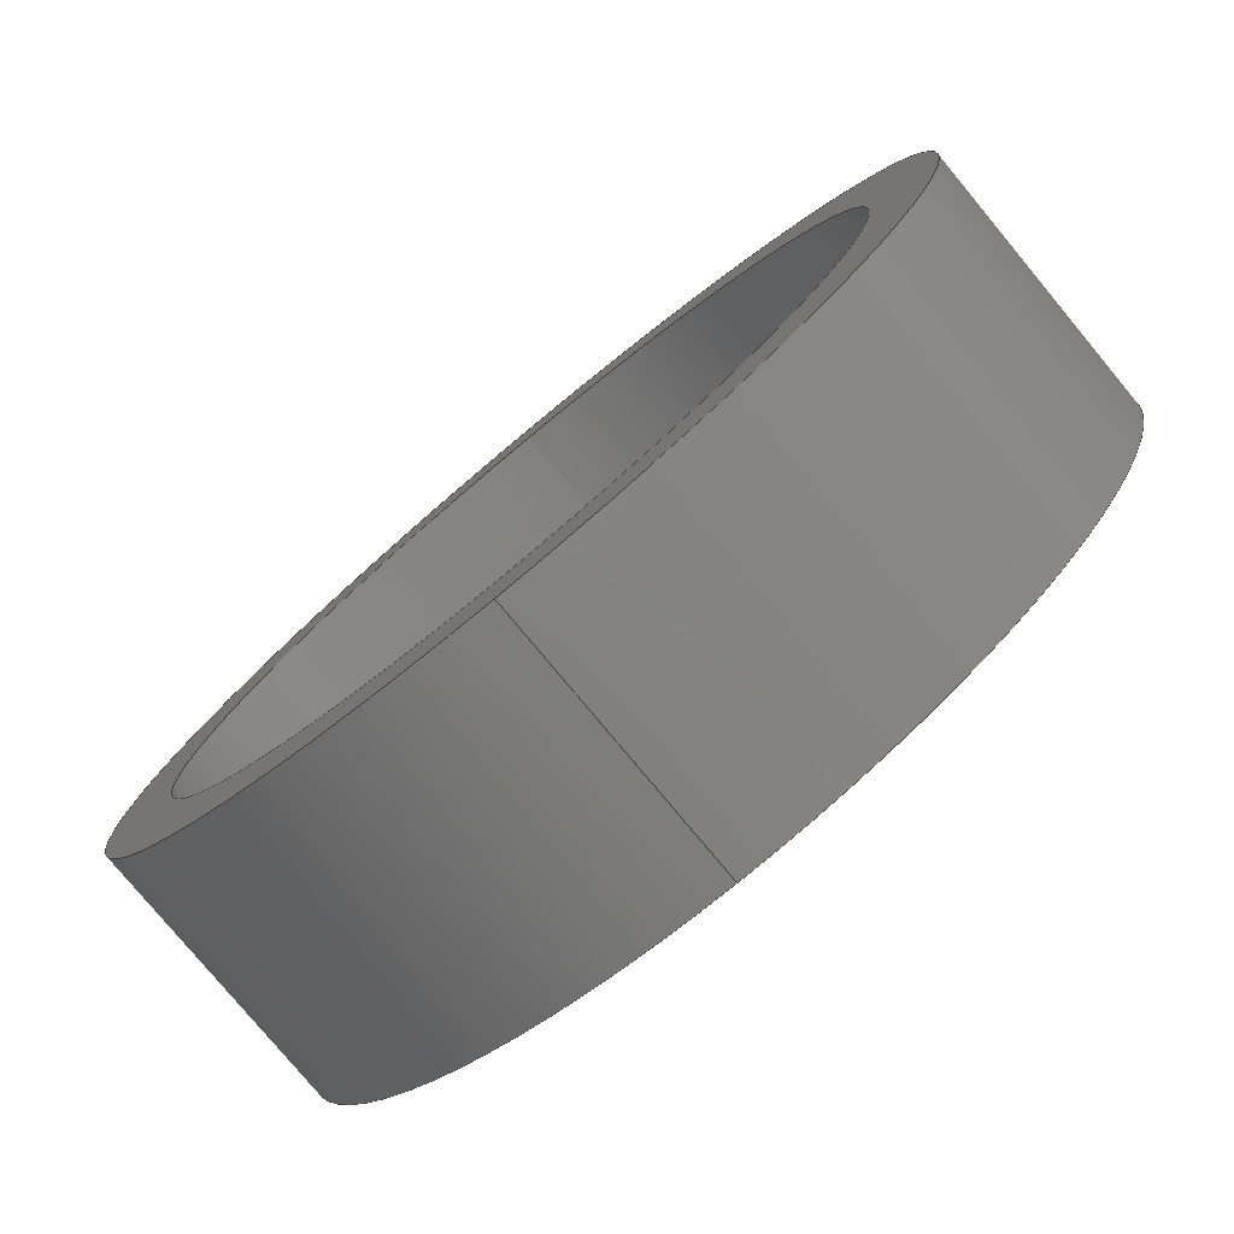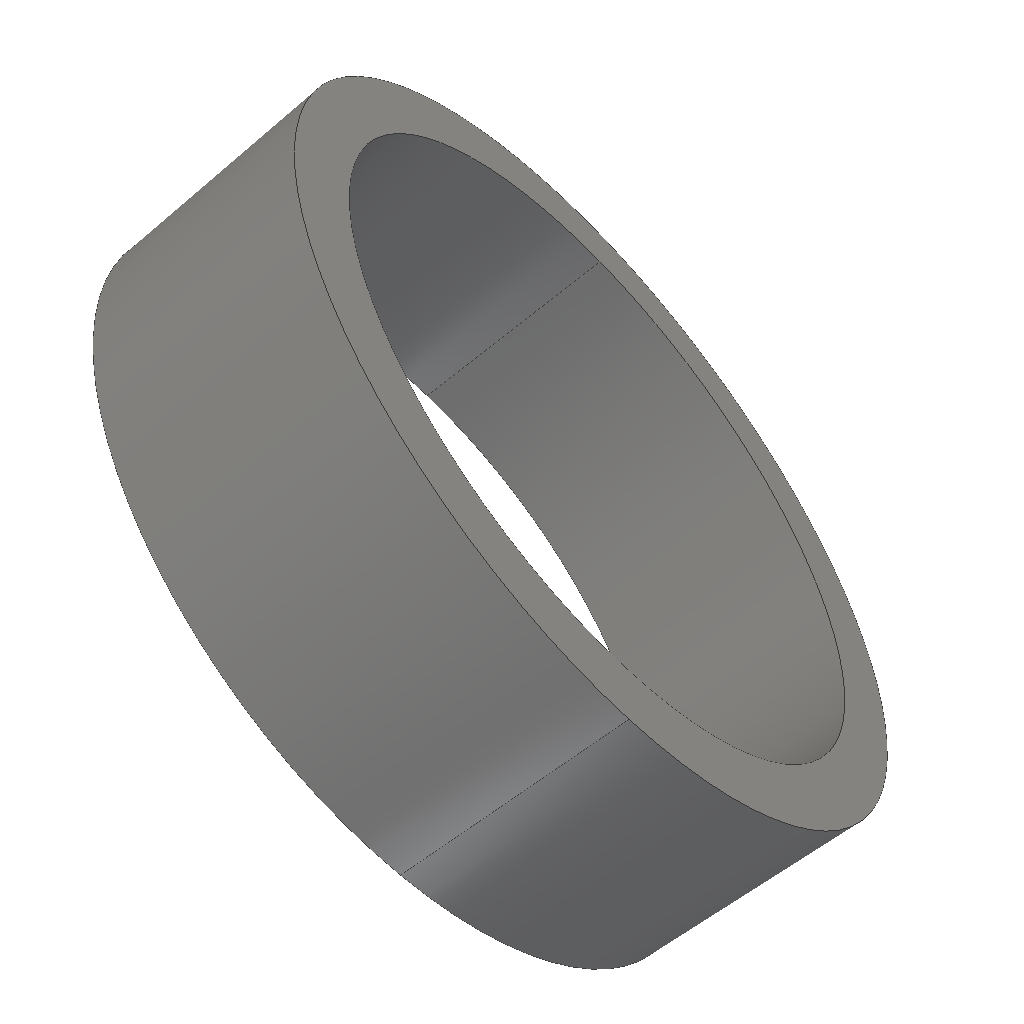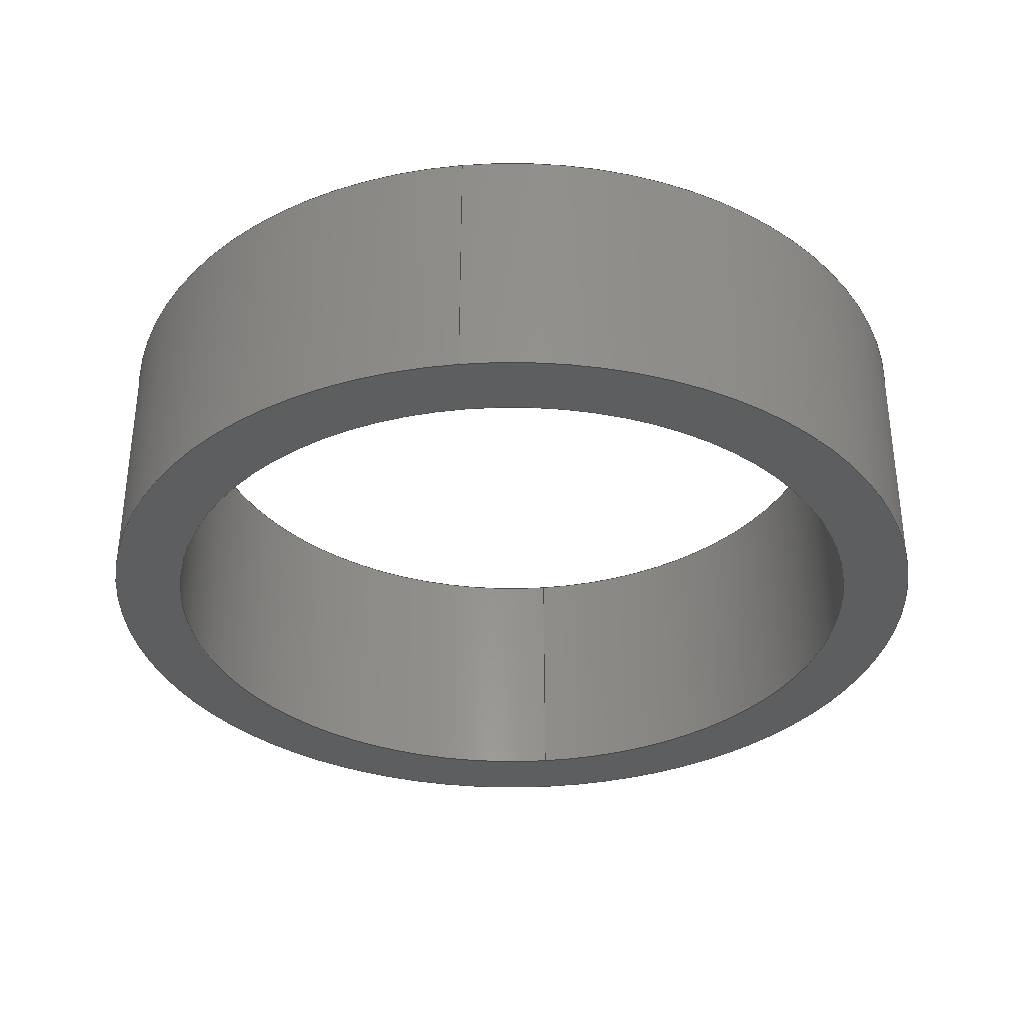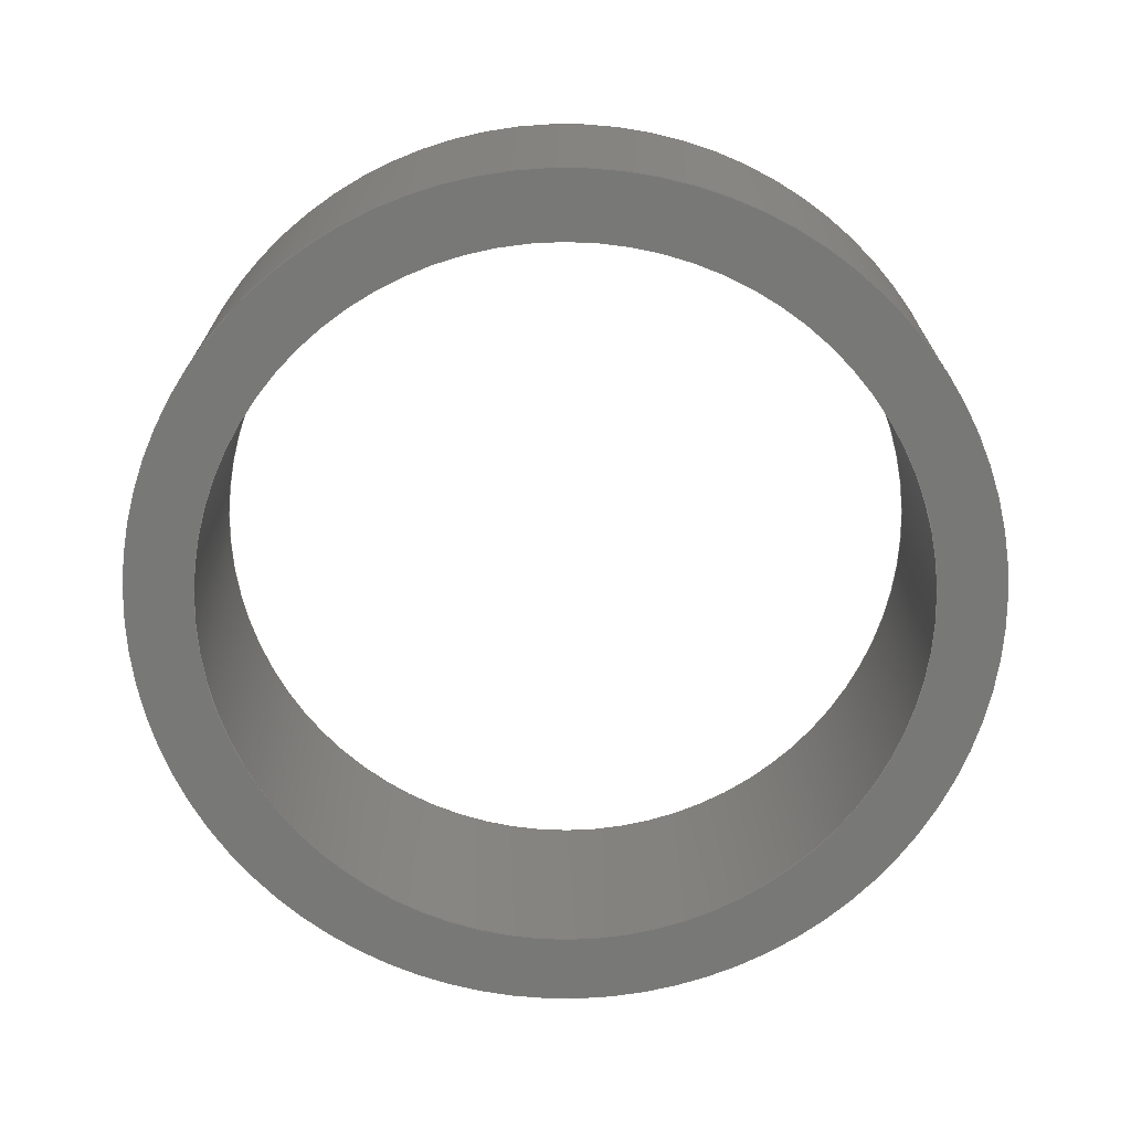
<metadata>
{"format":"step","ext":"step","renderer":"f3d","projection":"perspective","resolution":1024,"background":"white","views":[{"elev":-78.8,"azim":-140.3,"up":"+Z"},{"elev":-56.4,"azim":-48.4,"up":"+Z"},{"elev":-34.5,"azim":-173.4,"up":"+Y"},{"elev":-70.6,"azim":19.8,"up":"+Y"}]}
</metadata>
<code>
ISO-10303-21;
DATA;
#1 = CIRCLE ( 'NONE', #110, 52.8 ) ;
#2 = ORIENTED_EDGE ( 'NONE', *, *, #113, .T. ) ;
#3 = CIRCLE ( 'NONE', #190, 52.8 ) ;
#4 = APPLICATION_CONTEXT ( 'automotive_design' ) ;
#5 = VERTEX_POINT ( 'NONE', #83 ) ;
#6 = ORIENTED_EDGE ( 'NONE', *, *, #116, .F. ) ;
#7 = DIRECTION ( 'NONE',  ( 0, 0, 1 ) ) ;
#8 = AXIS2_PLACEMENT_3D ( 'NONE', #77, #107, #135 ) ;
#9 = CARTESIAN_POINT ( 'NONE',  ( 0, -18.5, 0 ) ) ;
#10 = CYLINDRICAL_SURFACE ( 'NONE', #8, 52.8 ) ;
#11 = CARTESIAN_POINT ( 'NONE',  ( 0, 0, 0 ) ) ;
#12 = EDGE_CURVE ( 'NONE', #96, #168, #151, .T. ) ;
#13 = DIRECTION ( 'NONE',  ( -0, -1, -0 ) ) ;
#14 = LINE ( 'NONE', #194, #118 ) ;
#15 =( LENGTH_UNIT ( ) NAMED_UNIT ( * ) SI_UNIT ( .MILLI., .METRE. ) );
#16 = AXIS2_PLACEMENT_3D ( 'NONE', #11, #125, #90 ) ;
#17 = EDGE_CURVE ( 'NONE', #5, #155, #25, .T. ) ;
#18 = AXIS2_PLACEMENT_3D ( 'NONE', #84, #115, #7 ) ;
#19 = DIRECTION ( 'NONE',  ( 0, 1, 0 ) ) ;
#20 = EDGE_LOOP ( 'NONE', ( #74, #6 ) ) ;
#21 = AXIS2_PLACEMENT_3D ( 'NONE', #98, #19, #159 ) ;
#22 = ORIENTED_EDGE ( 'NONE', *, *, #17, .T. ) ;
#23 = CARTESIAN_POINT ( 'NONE',  ( 0, 18.5, 0 ) ) ;
#24 = DIRECTION ( 'NONE',  ( 0, 1, 0 ) ) ;
#25 = CIRCLE ( 'NONE', #126, 52.8 ) ;
#26 = DIRECTION ( 'NONE',  ( 0, 1, 0 ) ) ;
#27 = ADVANCED_FACE ( 'NONE', ( #36 ), #154, .F. ) ;
#28 = CARTESIAN_POINT ( 'NONE',  ( 0, 18.5, -52.8 ) ) ;
#29 = FACE_OUTER_BOUND ( 'NONE', #20, .T. ) ;
#30 = EDGE_CURVE ( 'NONE', #100, #175, #140, .T. ) ;
#31 = DIRECTION ( 'NONE',  ( 0, 0, 1 ) ) ;
#32 = EDGE_CURVE ( 'NONE', #100, #96, #142, .T. ) ;
#33 = ORIENTED_EDGE ( 'NONE', *, *, #17, .F. ) ;
#34 = ORIENTED_EDGE ( 'NONE', *, *, #65, .T. ) ;
#35 = EDGE_LOOP ( 'NONE', ( #112, #114, #187, #57 ) ) ;
#36 = FACE_OUTER_BOUND ( 'NONE', #86, .T. ) ;
#37 = ORIENTED_EDGE ( 'NONE', *, *, #180, .F. ) ;
#38 = ORIENTED_EDGE ( 'NONE', *, *, #186, .T. ) ;
#39 = EDGE_CURVE ( 'NONE', #155, #160, #119, .T. ) ;
#40 = CARTESIAN_POINT ( 'NONE',  ( 6.466e-15, -18.5, 52.8 ) ) ;
#41 = CLOSED_SHELL ( 'NONE', ( #27, #183, #47, #134, #73, #97 ) ) ;
#42 = CARTESIAN_POINT ( 'NONE',  ( 0, 18.5, 0 ) ) ;
#43 = DIRECTION ( 'NONE',  ( 0, 0, 1 ) ) ;
#44 = PRODUCT_DEFINITION_SHAPE ( 'NONE', 'NONE',  #92 ) ;
#45 = SURFACE_STYLE_USAGE ( .BOTH. , #148 ) ;
#46 = PRODUCT_DEFINITION_CONTEXT ( 'detailed design', #158, 'design' ) ;
#47 = ADVANCED_FACE ( 'NONE', ( #131, #72 ), #174, .T. ) ;
#48 = PRODUCT_DEFINITION_FORMATION_WITH_SPECIFIED_SOURCE ( 'ANY', '', #66, .NOT_KNOWN. ) ;
#49 = UNCERTAINTY_MEASURE_WITH_UNIT (LENGTH_MEASURE( 1e-05 ), #15, 'distance_accuracy_value', 'NONE');
#50 = ORIENTED_EDGE ( 'NONE', *, *, #39, .T. ) ;
#51 = PRESENTATION_LAYER_ASSIGNMENT (  '', '', ( #127 ) ) ;
#52 = ORIENTED_EDGE ( 'NONE', *, *, #12, .T. ) ;
#53 = DIRECTION ( 'NONE',  ( 0, 0, -1 ) ) ;
#54 = EDGE_LOOP ( 'NONE', ( #33, #71 ) ) ;
#55 = AXIS2_PLACEMENT_3D ( 'NONE', #161, #164, #176 ) ;
#56 = DIRECTION ( 'NONE',  ( 0, 1, 0 ) ) ;
#57 = ORIENTED_EDGE ( 'NONE', *, *, #32, .F. ) ;
#58 = CARTESIAN_POINT ( 'NONE',  ( 0, -18.5, 0 ) ) ;
#59 = CARTESIAN_POINT ( 'NONE',  ( 0, 18.5, 0 ) ) ;
#60 = CARTESIAN_POINT ( 'NONE',  ( 7.691e-15, -18.5, 62.8 ) ) ;
#61 =( NAMED_UNIT ( * ) SI_UNIT ( $, .STERADIAN. ) SOLID_ANGLE_UNIT ( ) );
#62 =( LENGTH_UNIT ( ) NAMED_UNIT ( * ) SI_UNIT ( .MILLI., .METRE. ) );
#63 = UNCERTAINTY_MEASURE_WITH_UNIT (LENGTH_MEASURE( 1e-05 ), #62, 'distance_accuracy_value', 'NONE');
#64 = CARTESIAN_POINT ( 'NONE',  ( 0, 18.5, 0 ) ) ;
#65 = EDGE_CURVE ( 'NONE', #157, #160, #1, .T. ) ;
#66 = PRODUCT ( 'WEAPON GUIDE', 'WEAPON GUIDE', '', ( #152 ) ) ;
#67 = VECTOR ( 'NONE', #13, 1000 ) ;
#68 = EDGE_CURVE ( 'NONE', #160, #157, #95, .T. ) ;
#69 = ORIENTED_EDGE ( 'NONE', *, *, #30, .F. ) ;
#70 = CARTESIAN_POINT ( 'NONE',  ( 0, 18.5, 0 ) ) ;
#71 = ORIENTED_EDGE ( 'NONE', *, *, #186, .F. ) ;
#72 = FACE_BOUND ( 'NONE', #54, .T. ) ;
#73 = ADVANCED_FACE ( 'NONE', ( #177 ), #179, .T. ) ;
#74 = ORIENTED_EDGE ( 'NONE', *, *, #12, .F. ) ;
#75 = DIRECTION ( 'NONE',  ( -0, -1, -0 ) ) ;
#76 = DIRECTION ( 'NONE',  ( 0, 1, 0 ) ) ;
#77 = CARTESIAN_POINT ( 'NONE',  ( 0, 18.5, 0 ) ) ;
#78 = CARTESIAN_POINT ( 'NONE',  ( 7.691e-15, 18.5, 62.8 ) ) ;
#79 = FILL_AREA_STYLE ('',( #199 ) ) ;
#80 = ADVANCED_BREP_SHAPE_REPRESENTATION ( 'WEAPON GUIDE', ( #185, #16 ), #195 ) ;
#81 = AXIS2_PLACEMENT_3D ( 'NONE', #123, #26, #43 ) ;
#82 = ORIENTED_EDGE ( 'NONE', *, *, #32, .T. ) ;
#83 = CARTESIAN_POINT ( 'NONE',  ( 0, 18.5, -52.8 ) ) ;
#84 = CARTESIAN_POINT ( 'NONE',  ( 0, 18.5, 0 ) ) ;
#85 = ORIENTED_EDGE ( 'NONE', *, *, #68, .F. ) ;
#86 = EDGE_LOOP ( 'NONE', ( #22, #50, #189, #153 ) ) ;
#87 = DIRECTION ( 'NONE',  ( 0, 0, -1 ) ) ;
#88 = CARTESIAN_POINT ( 'NONE',  ( 0, 18.5, 0 ) ) ;
#89 = FACE_BOUND ( 'NONE', #172, .T. ) ;
#90 = DIRECTION ( 'NONE',  ( 1, 0, 0 ) ) ;
#91 = CIRCLE ( 'NONE', #55, 62.8 ) ;
#92 = PRODUCT_DEFINITION ( 'UNKNOWN', '', #48, #46 ) ;
#93 = COLOUR_RGB ( '',0.7922, 0.8196, 0.9333 ) ;
#94 = EDGE_LOOP ( 'NONE', ( #101, #38, #188, #85 ) ) ;
#95 = CIRCLE ( 'NONE', #81, 52.8 ) ;
#96 = VERTEX_POINT ( 'NONE', #196 ) ;
#97 = ADVANCED_FACE ( 'NONE', ( #147 ), #10, .F. ) ;
#98 = CARTESIAN_POINT ( 'NONE',  ( 0, -18.5, 0 ) ) ;
#99 = ORIENTED_EDGE ( 'NONE', *, *, #30, .T. ) ;
#100 = VERTEX_POINT ( 'NONE', #193 ) ;
#101 = ORIENTED_EDGE ( 'NONE', *, *, #39, .F. ) ;
#102 = DIRECTION ( 'NONE',  ( -0, -1, -0 ) ) ;
#103 = DIRECTION ( 'NONE',  ( 0, 0, 1 ) ) ;
#104 = CIRCLE ( 'NONE', #198, 62.8 ) ;
#105 = DIRECTION ( 'NONE',  ( 0, -0, 1 ) ) ;
#106 = SHAPE_DEFINITION_REPRESENTATION ( #44, #80 ) ;
#107 = DIRECTION ( 'NONE',  ( -0, -1, -0 ) ) ;
#108 = DIRECTION ( 'NONE',  ( -0, -1, -0 ) ) ;
#109 = DIRECTION ( 'NONE',  ( -0, -1, -0 ) ) ;
#110 = AXIS2_PLACEMENT_3D ( 'NONE', #9, #24, #133 ) ;
#111 = PRODUCT_RELATED_PRODUCT_CATEGORY ( 'part', '', ( #66 ) ) ;
#112 = ORIENTED_EDGE ( 'NONE', *, *, #113, .F. ) ;
#113 = EDGE_CURVE ( 'NONE', #175, #100, #104, .T. ) ;
#114 = ORIENTED_EDGE ( 'NONE', *, *, #180, .T. ) ;
#115 = DIRECTION ( 'NONE',  ( 0, 1, 0 ) ) ;
#116 = EDGE_CURVE ( 'NONE', #168, #96, #91, .T. ) ;
#117 = DIRECTION ( 'NONE',  ( -0, -1, -0 ) ) ;
#118 = VECTOR ( 'NONE', #109, 1000 ) ;
#119 = LINE ( 'NONE', #171, #167 ) ;
#120 = CARTESIAN_POINT ( 'NONE',  ( 0, -18.5, -52.8 ) ) ;
#121 = DIRECTION ( 'NONE',  ( 0, 1, 0 ) ) ;
#122 = SURFACE_STYLE_FILL_AREA ( #79 ) ;
#123 = CARTESIAN_POINT ( 'NONE',  ( 0, -18.5, 0 ) ) ;
#124 = PRESENTATION_STYLE_ASSIGNMENT (( #45 ) ) ;
#125 = DIRECTION ( 'NONE',  ( 0, 0, 1 ) ) ;
#126 = AXIS2_PLACEMENT_3D ( 'NONE', #70, #56, #144 ) ;
#127 = STYLED_ITEM ( 'NONE', ( #124 ), #185 ) ;
#128 =( GEOMETRIC_REPRESENTATION_CONTEXT ( 3 ) GLOBAL_UNCERTAINTY_ASSIGNED_CONTEXT ( ( #49 ) ) GLOBAL_UNIT_ASSIGNED_CONTEXT ( ( #15, #178, #182 ) ) REPRESENTATION_CONTEXT ( 'NONE', 'WORKASPACE' ) );
#129 = CARTESIAN_POINT ( 'NONE',  ( 0, 18.5, 0 ) ) ;
#130 = DIRECTION ( 'NONE',  ( -0, -1, -0 ) ) ;
#131 = FACE_OUTER_BOUND ( 'NONE', #192, .T. ) ;
#132 = DIRECTION ( 'NONE',  ( 0, 1, 0 ) ) ;
#133 = DIRECTION ( 'NONE',  ( 0, 0, 1 ) ) ;
#134 = ADVANCED_FACE ( 'NONE', ( #29, #89 ), #150, .F. ) ;
#135 = DIRECTION ( 'NONE',  ( 0, 0, -1 ) ) ;
#136 = APPLICATION_PROTOCOL_DEFINITION ( 'draft international standard', 'automotive_design', 1998, #4 ) ;
#137 = DIRECTION ( 'NONE',  ( 0, 1, 0 ) ) ;
#138 = APPLICATION_PROTOCOL_DEFINITION ( 'draft international standard', 'automotive_design', 1998, #158 ) ;
#139 = CYLINDRICAL_SURFACE ( 'NONE', #165, 62.8 ) ;
#140 = CIRCLE ( 'NONE', #18, 62.8 ) ;
#141 = AXIS2_PLACEMENT_3D ( 'NONE', #23, #130, #53 ) ;
#142 = LINE ( 'NONE', #145, #162 ) ;
#143 = AXIS2_PLACEMENT_3D ( 'NONE', #58, #121, #105 ) ;
#144 = DIRECTION ( 'NONE',  ( 0, 0, 1 ) ) ;
#145 = CARTESIAN_POINT ( 'NONE',  ( 0, 18.5, -62.8 ) ) ;
#146 = ORIENTED_EDGE ( 'NONE', *, *, #68, .T. ) ;
#147 = FACE_OUTER_BOUND ( 'NONE', #94, .T. ) ;
#148 = SURFACE_SIDE_STYLE ('',( #122 ) ) ;
#149 = LINE ( 'NONE', #28, #67 ) ;
#150 = PLANE ( 'NONE',  #143 ) ;
#151 = CIRCLE ( 'NONE', #21, 62.8 ) ;
#152 = PRODUCT_CONTEXT ( 'NONE', #4, 'mechanical' ) ;
#153 = ORIENTED_EDGE ( 'NONE', *, *, #156, .F. ) ;
#154 = CYLINDRICAL_SURFACE ( 'NONE', #141, 52.8 ) ;
#155 = VERTEX_POINT ( 'NONE', #163 ) ;
#156 = EDGE_CURVE ( 'NONE', #5, #157, #149, .T. ) ;
#157 = VERTEX_POINT ( 'NONE', #120 ) ;
#158 = APPLICATION_CONTEXT ( 'automotive_design' ) ;
#159 = DIRECTION ( 'NONE',  ( 0, 0, 1 ) ) ;
#160 = VERTEX_POINT ( 'NONE', #40 ) ;
#161 = CARTESIAN_POINT ( 'NONE',  ( 0, -18.5, 0 ) ) ;
#162 = VECTOR ( 'NONE', #117, 1000 ) ;
#163 = CARTESIAN_POINT ( 'NONE',  ( 6.466e-15, 18.5, 52.8 ) ) ;
#164 = DIRECTION ( 'NONE',  ( 0, 1, 0 ) ) ;
#165 = AXIS2_PLACEMENT_3D ( 'NONE', #59, #108, #181 ) ;
#166 = FACE_OUTER_BOUND ( 'NONE', #35, .T. ) ;
#167 = VECTOR ( 'NONE', #102, 1000 ) ;
#168 = VERTEX_POINT ( 'NONE', #60 ) ;
#169 = MECHANICAL_DESIGN_GEOMETRIC_PRESENTATION_REPRESENTATION (  '', ( #127 ), #128 ) ;
#170 = EDGE_LOOP ( 'NONE', ( #37, #69, #82, #52 ) ) ;
#171 = CARTESIAN_POINT ( 'NONE',  ( 6.466e-15, 18.5, 52.8 ) ) ;
#172 = EDGE_LOOP ( 'NONE', ( #34, #146 ) ) ;
#173 = AXIS2_PLACEMENT_3D ( 'NONE', #42, #75, #87 ) ;
#174 = PLANE ( 'NONE',  #184 ) ;
#175 = VERTEX_POINT ( 'NONE', #78 ) ;
#176 = DIRECTION ( 'NONE',  ( 0, 0, 1 ) ) ;
#177 = FACE_OUTER_BOUND ( 'NONE', #170, .T. ) ;
#178 =( NAMED_UNIT ( * ) PLANE_ANGLE_UNIT ( ) SI_UNIT ( $, .RADIAN. ) );
#179 = CYLINDRICAL_SURFACE ( 'NONE', #173, 62.8 ) ;
#180 = EDGE_CURVE ( 'NONE', #175, #168, #14, .T. ) ;
#181 = DIRECTION ( 'NONE',  ( 0, 0, -1 ) ) ;
#182 =( NAMED_UNIT ( * ) SI_UNIT ( $, .STERADIAN. ) SOLID_ANGLE_UNIT ( ) );
#183 = ADVANCED_FACE ( 'NONE', ( #166 ), #139, .T. ) ;
#184 = AXIS2_PLACEMENT_3D ( 'NONE', #129, #132, #191 ) ;
#185 = MANIFOLD_SOLID_BREP ( 'Boss-Extrude1', #41 ) ;
#186 = EDGE_CURVE ( 'NONE', #155, #5, #3, .T. ) ;
#187 = ORIENTED_EDGE ( 'NONE', *, *, #116, .T. ) ;
#188 = ORIENTED_EDGE ( 'NONE', *, *, #156, .T. ) ;
#189 = ORIENTED_EDGE ( 'NONE', *, *, #65, .F. ) ;
#190 = AXIS2_PLACEMENT_3D ( 'NONE', #64, #76, #31 ) ;
#191 = DIRECTION ( 'NONE',  ( 0, -0, 1 ) ) ;
#192 = EDGE_LOOP ( 'NONE', ( #99, #2 ) ) ;
#193 = CARTESIAN_POINT ( 'NONE',  ( 0, 18.5, -62.8 ) ) ;
#194 = CARTESIAN_POINT ( 'NONE',  ( 7.691e-15, 18.5, 62.8 ) ) ;
#195 =( GEOMETRIC_REPRESENTATION_CONTEXT ( 3 ) GLOBAL_UNCERTAINTY_ASSIGNED_CONTEXT ( ( #63 ) ) GLOBAL_UNIT_ASSIGNED_CONTEXT ( ( #62, #197, #61 ) ) REPRESENTATION_CONTEXT ( 'NONE', 'WORKASPACE' ) );
#196 = CARTESIAN_POINT ( 'NONE',  ( 0, -18.5, -62.8 ) ) ;
#197 =( NAMED_UNIT ( * ) PLANE_ANGLE_UNIT ( ) SI_UNIT ( $, .RADIAN. ) );
#198 = AXIS2_PLACEMENT_3D ( 'NONE', #88, #137, #103 ) ;
#199 = FILL_AREA_STYLE_COLOUR ( '', #93 ) ;
ENDSEC;
END-ISO-10303-21;

</code>
